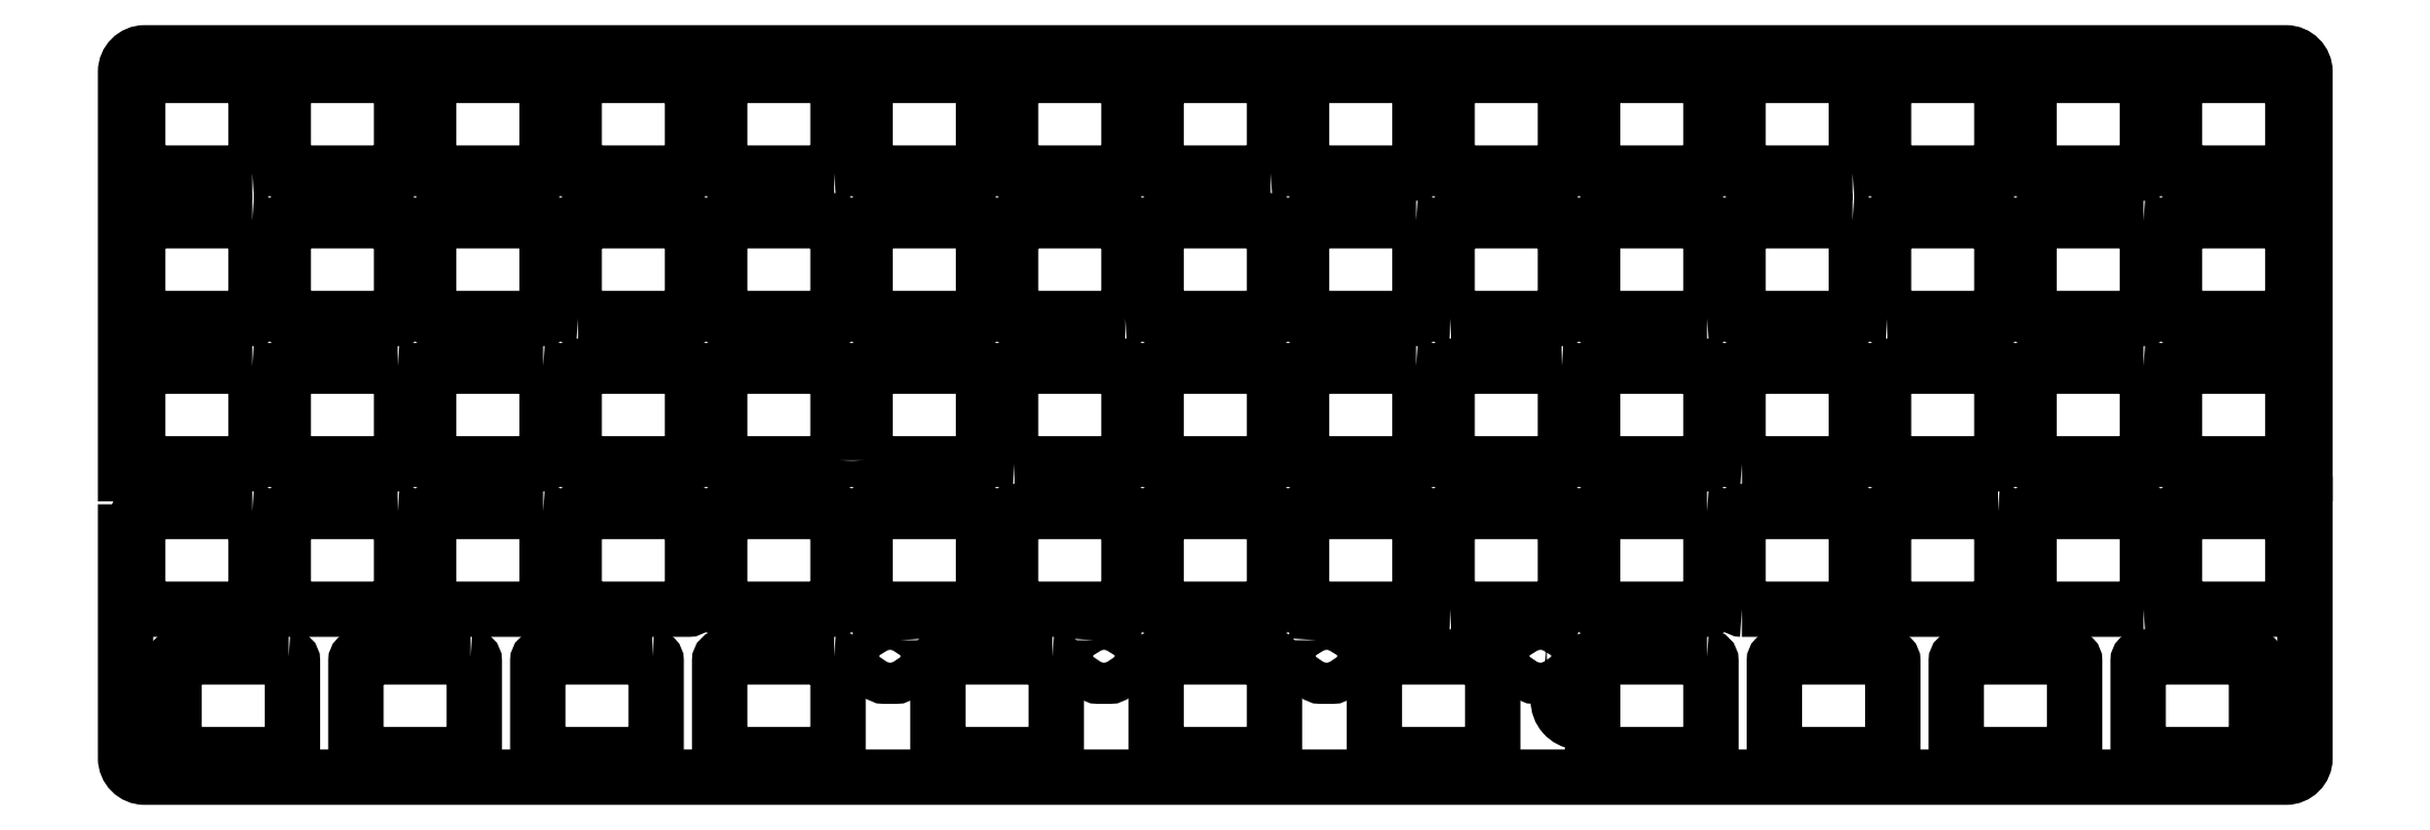
<metadata>
{"format":"dxf","ext":"dxf","renderer":"ezdxf+matplotlib","layout":"modelspace","background":"white","min_lineweight":24,"dpi":150}
</metadata>
<code>
0
SECTION
2
ENTITIES
0
LWPOLYLINE
8
0
90
8
70
1
43
0
10
131.8
20
108.4
10
117.3
20
108.4
42
0.4142
10
116.8
20
107.9
10
116.8
20
96.13
42
0.4142
10
117.3
20
95.63
10
131.8
20
95.63
42
0.4142
10
132.3
20
96.13
10
132.3
20
107.9
42
0.4142
0
LWPOLYLINE
8
0
90
8
70
1
43
0
10
17.54
20
95.63
10
3.038
20
95.63
42
-0.4142
10
2.538
20
96.13
10
2.538
20
107.9
42
-0.4142
10
3.038
20
108.4
10
17.54
20
108.4
42
-0.4142
10
18.04
20
107.9
10
18.04
20
96.13
42
-0.4142
0
LWPOLYLINE
8
0
90
8
70
1
43
0
10
93.74
20
95.63
10
79.24
20
95.63
42
-0.4142
10
78.74
20
96.13
10
78.74
20
107.9
42
-0.4142
10
79.24
20
108.4
10
93.74
20
108.4
42
-0.4142
10
94.24
20
107.9
10
94.24
20
96.13
42
-0.4142
0
LWPOLYLINE
8
0
90
8
70
1
43
0
10
56.14
20
96.13
10
56.14
20
107.9
42
0.4142
10
55.64
20
108.4
10
41.14
20
108.4
42
0.4142
10
40.64
20
107.9
10
40.64
20
96.13
42
0.4142
10
41.14
20
95.63
10
55.64
20
95.63
42
0.4142
0
LWPOLYLINE
8
0
90
8
70
1
43
0
10
97.79
20
107.9
42
-0.4142
10
98.29
20
108.4
10
112.8
20
108.4
42
-0.4142
10
113.3
20
107.9
10
113.3
20
96.13
42
-0.4142
10
112.8
20
95.63
10
98.29
20
95.63
42
-0.4142
10
97.79
20
96.13
0
LWPOLYLINE
8
0
90
8
70
1
43
0
10
75.19
20
96.13
10
75.19
20
107.9
42
0.4142
10
74.69
20
108.4
10
60.19
20
108.4
42
0.4142
10
59.69
20
107.9
10
59.69
20
96.13
42
0.4142
10
60.19
20
95.63
10
74.69
20
95.63
42
0.4142
0
LWPOLYLINE
8
0
90
8
70
1
43
0
10
21.59
20
96.13
10
21.59
20
107.9
42
-0.4142
10
22.09
20
108.4
10
36.59
20
108.4
42
-0.4142
10
37.09
20
107.9
10
37.09
20
96.13
42
-0.4142
10
36.59
20
95.63
10
22.09
20
95.63
42
-0.4142
0
LWPOLYLINE
8
0
90
8
70
1
43
0
10
150.9
20
95.63
10
136.4
20
95.63
42
-0.4142
10
135.9
20
96.13
10
135.9
20
107.9
42
-0.4142
10
136.4
20
108.4
10
150.9
20
108.4
42
-0.4142
10
151.4
20
107.9
10
151.4
20
96.13
42
-0.4142
0
LWPOLYLINE
8
0
90
8
70
1
43
0
10
227.1
20
95.63
10
212.6
20
95.63
42
-0.4142
10
212.1
20
96.13
10
212.1
20
107.9
42
-0.4142
10
212.6
20
108.4
10
227.1
20
108.4
42
-0.4142
10
227.6
20
107.9
10
227.6
20
96.13
42
-0.4142
0
LWPOLYLINE
8
0
90
8
70
1
43
0
10
154.9
20
107.9
42
-0.4142
10
155.4
20
108.4
10
169.9
20
108.4
42
-0.4142
10
170.4
20
107.9
10
170.4
20
96.13
42
-0.4142
10
169.9
20
95.63
10
155.4
20
95.63
42
-0.4142
10
154.9
20
96.13
0
LWPOLYLINE
8
0
90
8
70
1
43
0
10
246.1
20
108.4
10
231.6
20
108.4
42
0.4142
10
231.1
20
107.9
10
231.1
20
96.13
42
0.4142
10
231.6
20
95.63
10
246.1
20
95.63
42
0.4142
10
246.6
20
96.13
10
246.6
20
107.9
42
0.4142
0
LWPOLYLINE
8
0
90
8
70
1
43
0
10
265.2
20
108.4
10
250.7
20
108.4
42
0.4142
10
250.2
20
107.9
10
250.2
20
96.13
42
0.4142
10
250.7
20
95.63
10
265.2
20
95.63
42
0.4142
10
265.7
20
96.13
10
265.7
20
107.9
42
0.4142
0
LWPOLYLINE
8
0
90
8
70
1
43
0
10
208.5
20
96.13
10
208.5
20
107.9
42
0.4142
10
208
20
108.4
10
193.5
20
108.4
42
0.4142
10
193
20
107.9
10
193
20
96.13
42
0.4142
10
193.5
20
95.63
10
208
20
95.63
42
0.4142
0
LWPOLYLINE
8
0
90
8
70
1
43
0
10
284.2
20
95.63
10
269.7
20
95.63
42
-0.4142
10
269.2
20
96.13
10
269.2
20
107.9
42
-0.4142
10
269.7
20
108.4
10
284.2
20
108.4
42
-0.4142
10
284.7
20
107.9
10
284.7
20
96.13
42
-0.4142
0
LWPOLYLINE
8
0
90
8
70
1
43
0
10
189.5
20
96.13
42
-0.4142
10
189
20
95.63
10
174.5
20
95.63
42
-0.4142
10
174
20
96.13
10
174
20
107.9
42
-0.4142
10
174.5
20
108.4
10
189
20
108.4
42
-0.4142
10
189.5
20
107.9
0
LWPOLYLINE
8
0
90
8
70
1
43
0
10
17.54
20
89.38
10
3.038
20
89.38
42
0.4142
10
2.538
20
88.88
10
2.538
20
77.08
42
0.4142
10
3.038
20
76.58
10
17.54
20
76.58
42
0.4142
10
18.04
20
77.08
10
18.04
20
88.88
42
0.4142
0
LWPOLYLINE
8
0
90
8
70
1
43
0
10
78.74
20
77.08
10
78.74
20
88.88
42
-0.4142
10
79.24
20
89.38
10
93.74
20
89.38
42
-0.4142
10
94.24
20
88.88
10
94.24
20
77.08
42
-0.4142
10
93.74
20
76.58
10
79.24
20
76.58
42
-0.4142
0
LWPOLYLINE
8
0
90
8
70
1
43
0
10
97.79
20
88.88
42
-0.4142
10
98.29
20
89.38
10
112.8
20
89.38
42
-0.4142
10
113.3
20
88.88
10
113.3
20
77.08
42
-0.4142
10
112.8
20
76.58
10
98.29
20
76.58
42
-0.4142
10
97.79
20
77.08
0
LWPOLYLINE
8
0
90
8
70
1
43
0
10
40.64
20
77.08
10
40.64
20
88.88
42
-0.4142
10
41.14
20
89.38
10
55.64
20
89.38
42
-0.4142
10
56.14
20
88.88
10
56.14
20
77.08
42
-0.4142
10
55.64
20
76.58
10
41.14
20
76.58
42
-0.4142
0
LWPOLYLINE
8
0
90
8
70
1
43
0
10
21.59
20
77.08
10
21.59
20
88.88
42
-0.4142
10
22.09
20
89.38
10
36.59
20
89.38
42
-0.4142
10
37.09
20
88.88
10
37.09
20
77.08
42
-0.4142
10
36.59
20
76.58
10
22.09
20
76.58
42
-0.4142
0
LWPOLYLINE
8
0
90
8
70
1
43
0
10
131.8
20
76.58
10
117.3
20
76.58
42
-0.4142
10
116.8
20
77.08
10
116.8
20
88.88
42
-0.4142
10
117.3
20
89.38
10
131.8
20
89.38
42
-0.4142
10
132.3
20
88.88
10
132.3
20
77.08
42
-0.4142
0
LWPOLYLINE
8
0
90
8
70
1
43
0
10
135.9
20
77.08
10
135.9
20
88.88
42
-0.4142
10
136.4
20
89.38
10
150.9
20
89.38
42
-0.4142
10
151.4
20
88.88
10
151.4
20
77.08
42
-0.4142
10
150.9
20
76.58
10
136.4
20
76.58
42
-0.4142
0
LWPOLYLINE
8
0
90
8
70
1
43
0
10
60.19
20
76.58
42
-0.4142
10
59.69
20
77.08
10
59.69
20
88.88
42
-0.4142
10
60.19
20
89.38
10
74.69
20
89.38
42
-0.4142
10
75.19
20
88.88
10
75.19
20
77.08
42
-0.4142
10
74.69
20
76.58
0
LWPOLYLINE
8
0
90
8
70
1
43
0
10
169.9
20
89.38
10
155.4
20
89.38
42
0.4142
10
154.9
20
88.88
10
154.9
20
77.08
42
0.4142
10
155.4
20
76.58
10
169.9
20
76.58
42
0.4142
10
170.4
20
77.08
10
170.4
20
88.88
42
0.4142
0
LWPOLYLINE
8
0
90
8
70
1
43
0
10
208
20
76.58
10
193.5
20
76.58
42
-0.4142
10
193
20
77.08
10
193
20
88.88
42
-0.4142
10
193.5
20
89.38
10
208
20
89.38
42
-0.4142
10
208.5
20
88.88
10
208.5
20
77.08
42
-0.4142
0
LWPOLYLINE
8
0
90
8
70
1
43
0
10
227.1
20
89.38
42
-0.4142
10
227.6
20
88.88
10
227.6
20
77.08
42
-0.4142
10
227.1
20
76.58
10
212.6
20
76.58
42
-0.4142
10
212.1
20
77.08
10
212.1
20
88.88
42
-0.4142
10
212.6
20
89.38
0
LWPOLYLINE
8
0
90
8
70
1
43
0
10
231.6
20
76.58
42
-0.4142
10
231.1
20
77.08
10
231.1
20
88.88
42
-0.4142
10
231.6
20
89.38
10
246.1
20
89.38
42
-0.4142
10
246.6
20
88.88
10
246.6
20
77.08
42
-0.4142
10
246.1
20
76.58
0
LWPOLYLINE
8
0
90
8
70
1
43
0
10
265.2
20
89.38
10
250.7
20
89.38
42
0.4142
10
250.2
20
88.88
10
250.2
20
77.08
42
0.4142
10
250.7
20
76.58
10
265.2
20
76.58
42
0.4142
10
265.7
20
77.08
10
265.7
20
88.88
42
0.4142
0
LWPOLYLINE
8
0
90
8
70
1
43
0
10
174.5
20
76.58
42
-0.4142
10
174
20
77.08
10
174
20
88.88
42
-0.4142
10
174.5
20
89.38
10
189
20
89.38
42
-0.4142
10
189.5
20
88.88
10
189.5
20
77.08
42
-0.4142
10
189
20
76.58
0
LWPOLYLINE
8
0
90
8
70
1
43
0
10
284.2
20
89.38
10
269.7
20
89.38
42
0.4142
10
269.2
20
88.88
10
269.2
20
77.08
42
0.4142
10
269.7
20
76.58
10
284.2
20
76.58
42
0.4142
10
284.7
20
77.08
10
284.7
20
88.88
42
0.4142
0
LWPOLYLINE
8
0
90
8
70
1
43
0
10
17.54
20
70.33
10
3.038
20
70.33
42
0.4142
10
2.538
20
69.83
10
2.538
20
58.03
42
0.4142
10
3.038
20
57.53
10
17.54
20
57.53
42
0.4142
10
18.04
20
58.03
10
18.04
20
69.83
42
0.4142
0
LWPOLYLINE
8
0
90
8
70
1
43
0
10
36.59
20
70.33
10
22.09
20
70.33
42
0.4142
10
21.59
20
69.83
10
21.59
20
58.03
42
0.4142
10
22.09
20
57.53
10
36.59
20
57.53
42
0.4142
10
37.09
20
58.03
10
37.09
20
69.83
42
0.4142
0
LWPOLYLINE
8
0
90
8
70
1
43
0
10
55.64
20
70.33
10
41.14
20
70.33
42
0.4142
10
40.64
20
69.83
10
40.64
20
58.03
42
0.4142
10
41.14
20
57.53
10
55.64
20
57.53
42
0.4142
10
56.14
20
58.03
10
56.14
20
69.83
42
0.4142
0
LWPOLYLINE
8
0
90
8
70
1
43
0
10
59.69
20
58.03
10
59.69
20
69.83
42
-0.4142
10
60.19
20
70.33
10
74.69
20
70.33
42
-0.4142
10
75.19
20
69.83
10
75.19
20
58.03
42
-0.4142
10
74.69
20
57.53
10
60.19
20
57.53
42
-0.4142
0
LWPOLYLINE
8
0
90
8
70
1
43
0
10
117.3
20
57.53
42
-0.4142
10
116.8
20
58.03
10
116.8
20
69.83
42
-0.4142
10
117.3
20
70.33
10
131.8
20
70.33
42
-0.4142
10
132.3
20
69.83
10
132.3
20
58.03
42
-0.4142
10
131.8
20
57.53
0
LWPOLYLINE
8
0
90
8
70
1
43
0
10
151.4
20
58.03
42
-0.4142
10
150.9
20
57.53
10
136.4
20
57.53
42
-0.4142
10
135.9
20
58.03
10
135.9
20
69.83
42
-0.4142
10
136.4
20
70.33
10
150.9
20
70.33
42
-0.4142
10
151.4
20
69.83
0
LWPOLYLINE
8
0
90
8
70
1
43
0
10
97.79
20
58.03
10
97.79
20
69.83
42
-0.4142
10
98.29
20
70.33
10
112.8
20
70.33
42
-0.4142
10
113.3
20
69.83
10
113.3
20
58.03
42
-0.4142
10
112.8
20
57.53
10
98.29
20
57.53
42
-0.4142
0
LWPOLYLINE
8
0
90
8
70
1
43
0
10
169.9
20
70.33
10
155.4
20
70.33
42
0.4142
10
154.9
20
69.83
10
154.9
20
58.03
42
0.4142
10
155.4
20
57.53
10
169.9
20
57.53
42
0.4142
10
170.4
20
58.03
10
170.4
20
69.83
42
0.4142
0
LWPOLYLINE
8
0
90
8
70
1
43
0
10
189
20
70.33
10
174.5
20
70.33
42
0.4142
10
174
20
69.83
10
174
20
58.03
42
0.4142
10
174.5
20
57.53
10
189
20
57.53
42
0.4142
10
189.5
20
58.03
10
189.5
20
69.83
42
0.4142
0
LWPOLYLINE
8
0
90
8
70
1
43
0
10
94.24
20
58.03
10
94.24
20
69.83
42
0.4142
10
93.74
20
70.33
10
79.24
20
70.33
42
0.4142
10
78.74
20
69.83
10
78.74
20
58.03
42
0.4142
10
79.24
20
57.53
10
93.74
20
57.53
42
0.4142
0
LWPOLYLINE
8
0
90
8
70
1
43
0
10
208.5
20
58.03
10
208.5
20
69.83
42
0.4142
10
208
20
70.33
10
193.5
20
70.33
42
0.4142
10
193
20
69.83
10
193
20
58.03
42
0.4142
10
193.5
20
57.53
10
208
20
57.53
42
0.4142
0
LWPOLYLINE
8
0
90
8
70
1
43
0
10
212.6
20
57.53
42
-0.4142
10
212.1
20
58.03
10
212.1
20
69.83
42
-0.4142
10
212.6
20
70.33
10
227.1
20
70.33
42
-0.4142
10
227.6
20
69.83
10
227.6
20
58.03
42
-0.4142
10
227.1
20
57.53
0
LWPOLYLINE
8
0
90
8
70
1
43
0
10
265.2
20
70.33
42
-0.4142
10
265.7
20
69.83
10
265.7
20
58.03
42
-0.4142
10
265.2
20
57.53
10
250.7
20
57.53
42
-0.4142
10
250.2
20
58.03
10
250.2
20
69.83
42
-0.4142
10
250.7
20
70.33
0
LWPOLYLINE
8
0
90
8
70
1
43
0
10
246.6
20
58.03
10
246.6
20
69.83
42
0.4142
10
246.1
20
70.33
10
231.6
20
70.33
42
0.4142
10
231.1
20
69.83
10
231.1
20
58.03
42
0.4142
10
231.6
20
57.53
10
246.1
20
57.53
42
0.4142
0
LWPOLYLINE
8
0
90
8
70
1
43
0
10
284.7
20
58.03
42
-0.4142
10
284.2
20
57.53
10
269.7
20
57.53
42
-0.4142
10
269.2
20
58.03
10
269.2
20
69.83
42
-0.4142
10
269.7
20
70.33
10
284.2
20
70.33
42
-0.4142
10
284.7
20
69.83
0
LWPOLYLINE
8
0
90
8
70
1
43
0
10
17.54
20
51.28
10
3.038
20
51.28
42
0.4142
10
2.538
20
50.78
10
2.538
20
38.98
42
0.4142
10
3.038
20
38.48
10
17.54
20
38.48
42
0.4142
10
18.04
20
38.98
10
18.04
20
50.78
42
0.4142
0
LWPOLYLINE
8
0
90
8
70
1
43
0
10
36.59
20
51.28
10
22.09
20
51.28
42
0.4142
10
21.59
20
50.78
10
21.59
20
38.98
42
0.4142
10
22.09
20
38.48
10
36.59
20
38.48
42
0.4142
10
37.09
20
38.98
10
37.09
20
50.78
42
0.4142
0
LWPOLYLINE
8
0
90
8
70
1
43
0
10
55.64
20
51.28
10
41.14
20
51.28
42
0.4142
10
40.64
20
50.78
10
40.64
20
38.98
42
0.4142
10
41.14
20
38.48
10
55.64
20
38.48
42
0.4142
10
56.14
20
38.98
10
56.14
20
50.78
42
0.4142
0
LWPOLYLINE
8
0
90
8
70
1
43
0
10
113.3
20
38.98
42
-0.4142
10
112.8
20
38.48
10
98.29
20
38.48
42
-0.4142
10
97.79
20
38.98
10
97.79
20
50.78
42
-0.4142
10
98.29
20
51.28
10
112.8
20
51.28
42
-0.4142
10
113.3
20
50.78
0
LWPOLYLINE
8
0
90
8
70
1
43
0
10
135.9
20
38.98
10
135.9
20
50.78
42
-0.4142
10
136.4
20
51.28
10
150.9
20
51.28
42
-0.4142
10
151.4
20
50.78
10
151.4
20
38.98
42
-0.4142
10
150.9
20
38.48
10
136.4
20
38.48
42
-0.4142
0
LWPOLYLINE
8
0
90
8
70
1
43
0
10
75.19
20
38.98
42
-0.4142
10
74.69
20
38.48
10
60.19
20
38.48
42
-0.4142
10
59.69
20
38.98
10
59.69
20
50.78
42
-0.4142
10
60.19
20
51.28
10
74.69
20
51.28
42
-0.4142
10
75.19
20
50.78
0
LWPOLYLINE
8
0
90
8
70
1
43
0
10
174.5
20
38.48
42
-0.4142
10
174
20
38.98
10
174
20
50.78
42
-0.4142
10
174.5
20
51.28
10
189
20
51.28
42
-0.4142
10
189.5
20
50.78
10
189.5
20
38.98
42
-0.4142
10
189
20
38.48
0
LWPOLYLINE
8
0
90
8
70
1
43
0
10
78.74
20
50.78
42
-0.4142
10
79.24
20
51.28
10
93.74
20
51.28
42
-0.4142
10
94.24
20
50.78
10
94.24
20
38.98
42
-0.4142
10
93.74
20
38.48
10
79.24
20
38.48
42
-0.4142
10
78.74
20
38.98
0
LWPOLYLINE
8
0
90
8
70
1
43
0
10
208
20
51.28
10
193.5
20
51.28
42
0.4142
10
193
20
50.78
10
193
20
38.98
42
0.4142
10
193.5
20
38.48
10
208
20
38.48
42
0.4142
10
208.5
20
38.98
10
208.5
20
50.78
42
0.4142
0
LWPOLYLINE
8
0
90
8
70
1
43
0
10
116.8
20
50.78
42
-0.4142
10
117.3
20
51.28
10
131.8
20
51.28
42
-0.4142
10
132.3
20
50.78
10
132.3
20
38.98
42
-0.4142
10
131.8
20
38.48
10
117.3
20
38.48
42
-0.4142
10
116.8
20
38.98
0
LWPOLYLINE
8
0
90
8
70
1
43
0
10
154.9
20
50.78
42
-0.4142
10
155.4
20
51.28
10
169.9
20
51.28
42
-0.4142
10
170.4
20
50.78
10
170.4
20
38.98
42
-0.4142
10
169.9
20
38.48
10
155.4
20
38.48
42
-0.4142
10
154.9
20
38.98
0
LWPOLYLINE
8
0
90
8
70
1
43
0
10
246.1
20
51.28
42
-0.4142
10
246.6
20
50.78
10
246.6
20
38.98
42
-0.4142
10
246.1
20
38.48
10
231.6
20
38.48
42
-0.4142
10
231.1
20
38.98
10
231.1
20
50.78
42
-0.4142
10
231.6
20
51.28
0
LWPOLYLINE
8
0
90
8
70
1
43
0
10
212.6
20
38.48
42
-0.4142
10
212.1
20
38.98
10
212.1
20
50.78
42
-0.4142
10
212.6
20
51.28
10
227.1
20
51.28
42
-0.4142
10
227.6
20
50.78
10
227.6
20
38.98
42
-0.4142
10
227.1
20
38.48
0
LWPOLYLINE
8
0
90
8
70
1
43
0
10
265.2
20
38.48
10
250.7
20
38.48
42
-0.4142
10
250.2
20
38.98
10
250.2
20
50.78
42
-0.4142
10
250.7
20
51.28
10
265.2
20
51.28
42
-0.4142
10
265.7
20
50.78
10
265.7
20
38.98
42
-0.4142
0
LWPOLYLINE
8
0
90
8
70
1
43
0
10
284.7
20
38.98
10
284.7
20
50.78
42
0.4142
10
284.2
20
51.28
10
269.7
20
51.28
42
0.4142
10
269.2
20
50.78
10
269.2
20
38.98
42
0.4142
10
269.7
20
38.48
10
284.2
20
38.48
42
0.4142
0
LWPOLYLINE
8
0
90
8
70
1
43
0
10
22.3
20
32.23
10
7.8
20
32.23
42
0.4142
10
7.3
20
31.73
10
7.3
20
19.93
42
0.4142
10
7.8
20
19.43
10
22.3
20
19.43
42
0.4142
10
22.8
20
19.93
10
22.8
20
31.73
42
0.4142
0
LWPOLYLINE
8
0
90
8
70
1
43
0
10
46.11
20
32.23
10
31.61
20
32.23
42
0.4142
10
31.11
20
31.73
10
31.11
20
19.93
42
0.4142
10
31.61
20
19.43
10
46.11
20
19.43
42
0.4142
10
46.61
20
19.93
10
46.61
20
31.73
42
0.4142
0
LWPOLYLINE
8
0
90
8
70
1
43
0
10
69.93
20
32.23
10
55.43
20
32.23
42
0.4142
10
54.93
20
31.73
10
54.93
20
19.93
42
0.4142
10
55.43
20
19.43
10
69.93
20
19.43
42
0.4142
10
70.43
20
19.93
10
70.43
20
31.73
42
0.4142
0
LWPOLYLINE
8
0
90
8
70
1
43
0
10
93.74
20
32.23
10
79.24
20
32.23
42
0.4142
10
78.74
20
31.73
10
78.74
20
19.93
42
0.4142
10
79.24
20
19.43
10
93.74
20
19.43
42
0.4142
10
94.24
20
19.93
10
94.24
20
31.73
42
0.4142
0
LWPOLYLINE
8
0
90
8
70
1
43
0
10
122.3
20
32.23
10
107.8
20
32.23
42
0.4142
10
107.3
20
31.73
10
107.3
20
19.93
42
0.4142
10
107.8
20
19.43
10
122.3
20
19.43
42
0.4142
10
122.8
20
19.93
10
122.8
20
31.73
42
0.4142
0
LWPOLYLINE
8
0
90
8
70
1
43
0
10
165
20
19.43
42
-0.4142
10
164.5
20
19.93
10
164.5
20
31.73
42
-0.4142
10
165
20
32.23
10
179.5
20
32.23
42
-0.4142
10
180
20
31.73
10
180
20
19.93
42
-0.4142
10
179.5
20
19.43
0
LWPOLYLINE
8
0
90
8
70
1
43
0
10
135.9
20
19.93
10
135.9
20
31.73
42
-0.4142
10
136.4
20
32.23
10
150.9
20
32.23
42
-0.4142
10
151.4
20
31.73
10
151.4
20
19.93
42
-0.4142
10
150.9
20
19.43
10
136.4
20
19.43
42
-0.4142
0
LWPOLYLINE
8
0
90
10
70
1
43
0
10
208
20
32.23
10
193.5
20
32.23
42
0.4142
10
193
20
31.73
10
193
20
28.9
42
1.906
10
193
20
24.19
10
193
20
19.93
42
0.4142
10
193.5
20
19.43
10
208
20
19.43
42
0.4142
10
208.5
20
19.93
10
208.5
20
31.73
42
0.4142
0
LWPOLYLINE
8
0
90
8
70
1
43
0
10
232.4
20
19.93
10
232.4
20
31.73
42
0.4142
10
231.9
20
32.23
10
217.4
20
32.23
42
0.4142
10
216.9
20
31.73
10
216.9
20
19.93
42
0.4142
10
217.4
20
19.43
10
231.9
20
19.43
42
0.4142
0
LWPOLYLINE
8
0
90
8
70
1
43
0
10
241.2
20
19.43
42
-0.4142
10
240.7
20
19.93
10
240.7
20
31.73
42
-0.4142
10
241.2
20
32.23
10
255.7
20
32.23
42
-0.4142
10
256.2
20
31.73
10
256.2
20
19.93
42
-0.4142
10
255.7
20
19.43
0
LWPOLYLINE
8
0
90
8
70
1
43
0
10
280
20
19.93
10
280
20
31.73
42
0.4142
10
279.5
20
32.23
10
265
20
32.23
42
0.4142
10
264.5
20
31.73
10
264.5
20
19.93
42
0.4142
10
265
20
19.43
10
279.5
20
19.43
42
0.4142
0
LWPOLYLINE
8
0
90
8
70
1
43
0
10
102.4
20
34.41
10
102.4
20
30.2
42
-0.4142
10
101.9
20
29.7
10
100.2
20
29.7
42
-0.4142
10
99.73
20
30.2
10
99.73
20
34.41
42
-0.4142
10
100.2
20
34.91
10
101.9
20
34.91
42
-0.4142
0
LWPOLYLINE
8
0
90
8
70
1
43
0
10
127.7
20
34.41
42
-0.4142
10
128.2
20
34.91
10
129.9
20
34.91
42
-0.4142
10
130.4
20
34.41
10
130.4
20
30.2
42
-0.4142
10
129.9
20
29.7
10
128.2
20
29.7
42
-0.4142
10
127.7
20
30.2
0
LWPOLYLINE
8
0
90
8
70
1
43
0
10
156.9
20
34.41
10
156.9
20
30.2
42
0.4142
10
157.4
20
29.7
10
159
20
29.7
42
0.4142
10
159.5
20
30.2
10
159.5
20
34.41
42
0.4142
10
159
20
34.91
10
157.4
20
34.91
42
0.4142
0
LWPOLYLINE
8
0
90
8
70
1
43
0
10
187
20
34.91
42
-0.4142
10
187.5
20
34.41
10
187.5
20
30.2
42
-0.4142
10
187
20
29.7
10
185.4
20
29.7
42
-0.4142
10
184.9
20
30.2
10
184.9
20
34.41
42
-0.4142
10
185.4
20
34.91
0
LWPOLYLINE
8
0
90
36
70
1
43
0
10
0.9508
20
52.23
10
5.451
20
52.23
10
6.068
20
52.33
10
6.625
20
52.61
10
7.067
20
53.05
10
7.351
20
53.61
10
7.449
20
54.23
10
7.351
20
54.85
10
7.067
20
55.4
10
6.625
20
55.85
10
6.068
20
56.13
10
5.451
20
56.23
10
0.9508
20
56.23
10
0.9508
20
57.23
10
0.9508
20
108.9
42
-0.4142
10
3.451
20
111.4
10
283.8
20
111.4
42
-0.4142
10
286.3
20
108.9
10
286.3
20
57.23
10
286.3
20
56.23
10
281.8
20
56.23
10
281.2
20
56.13
10
280.6
20
55.85
10
280.2
20
55.4
10
279.9
20
54.85
10
279.8
20
54.23
10
279.9
20
53.61
10
280.2
20
53.05
10
280.6
20
52.61
10
281.2
20
52.33
10
281.8
20
52.23
10
286.3
20
52.23
10
286.3
20
18.97
42
-0.4142
10
283.8
20
16.47
10
3.451
20
16.47
42
-0.4142
10
0.9508
20
18.97
0
ENDSEC
0
EOF

</code>
